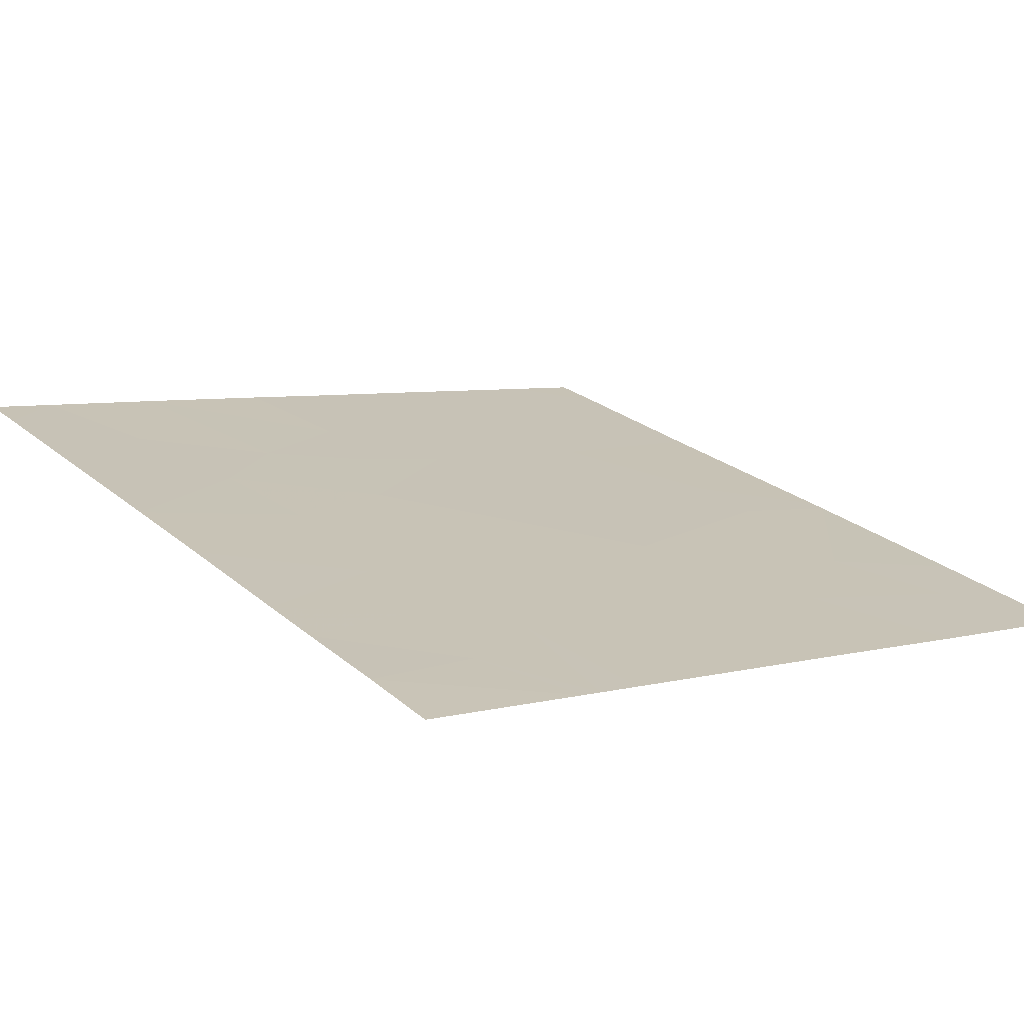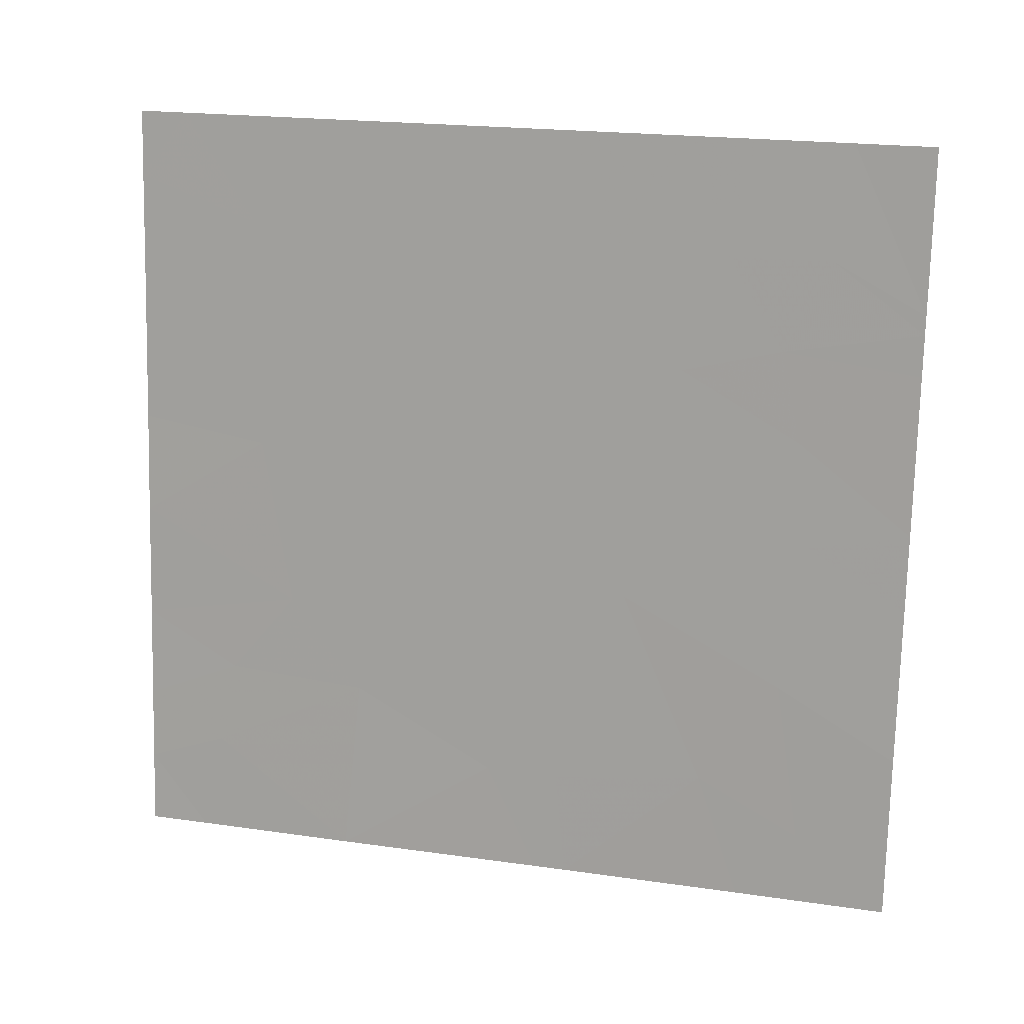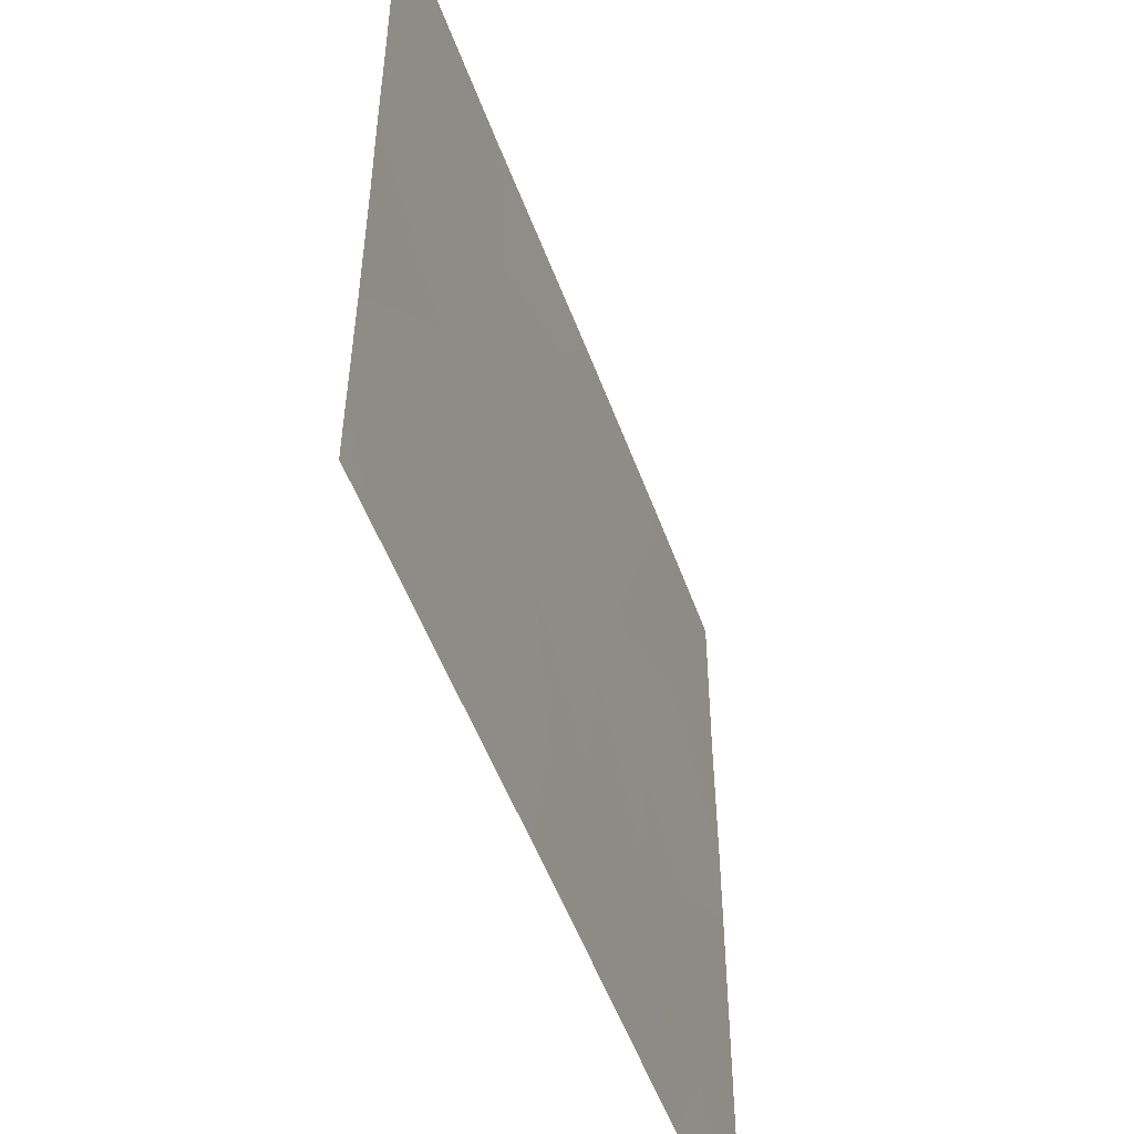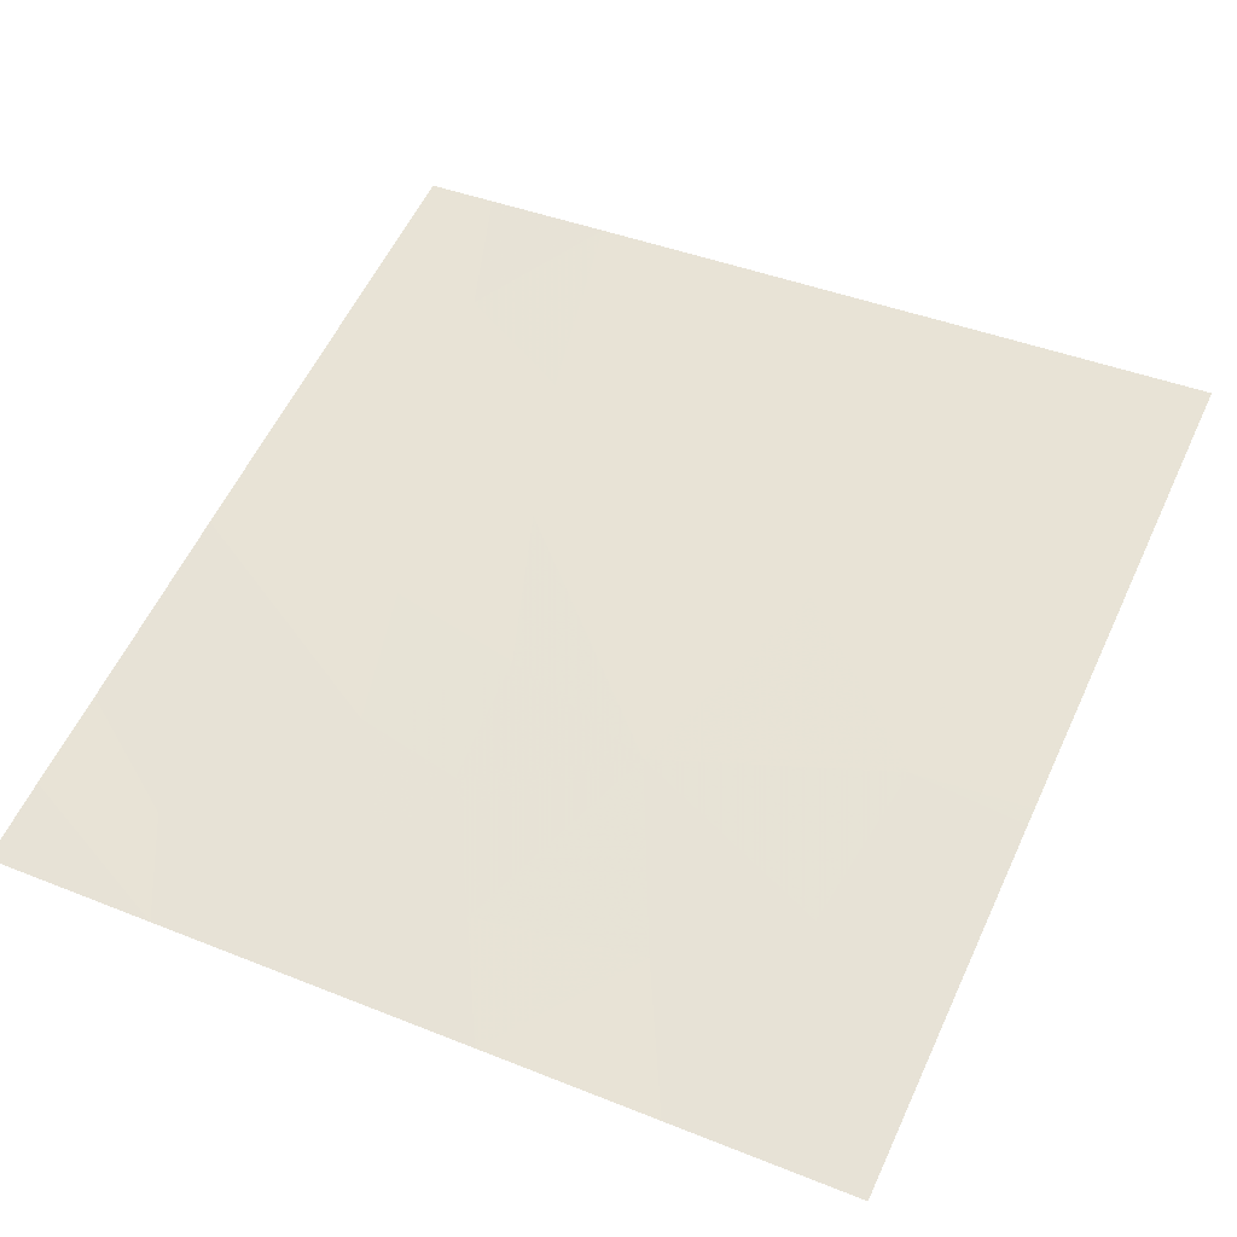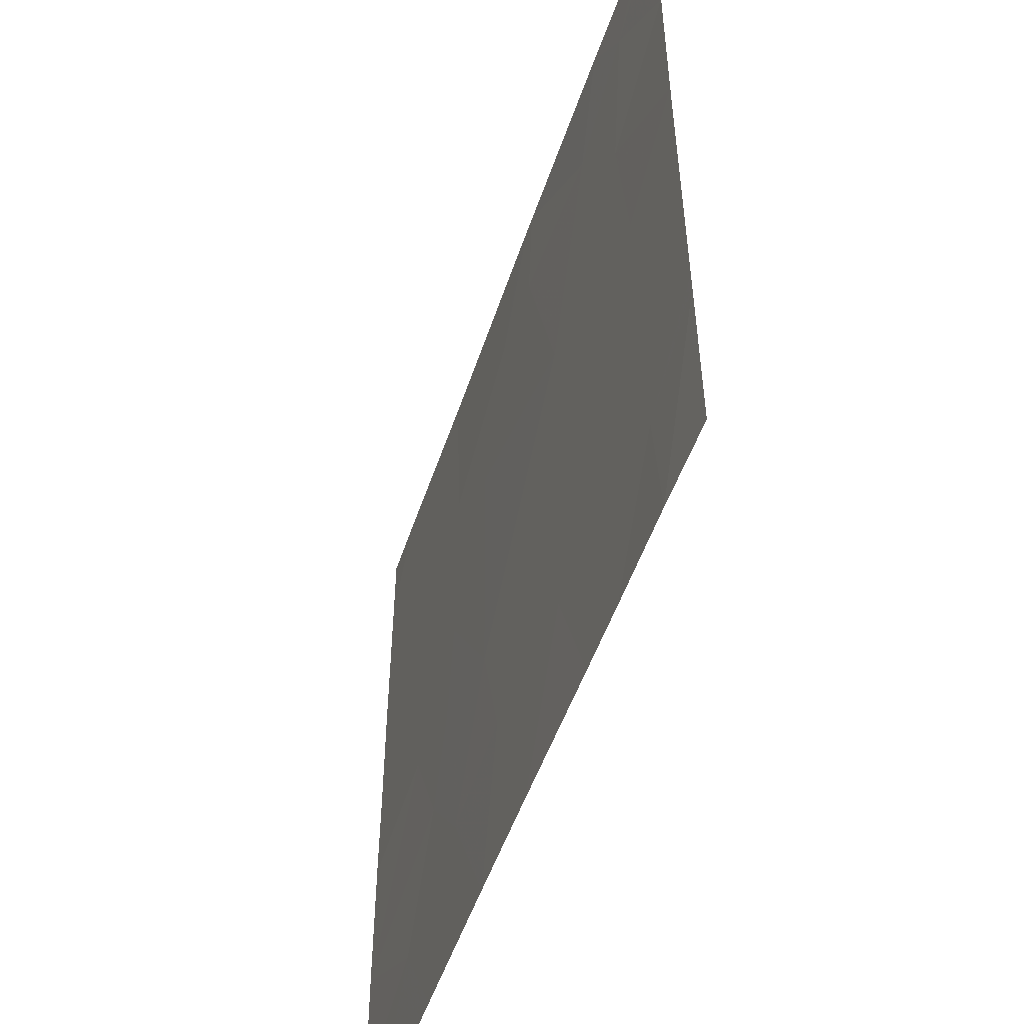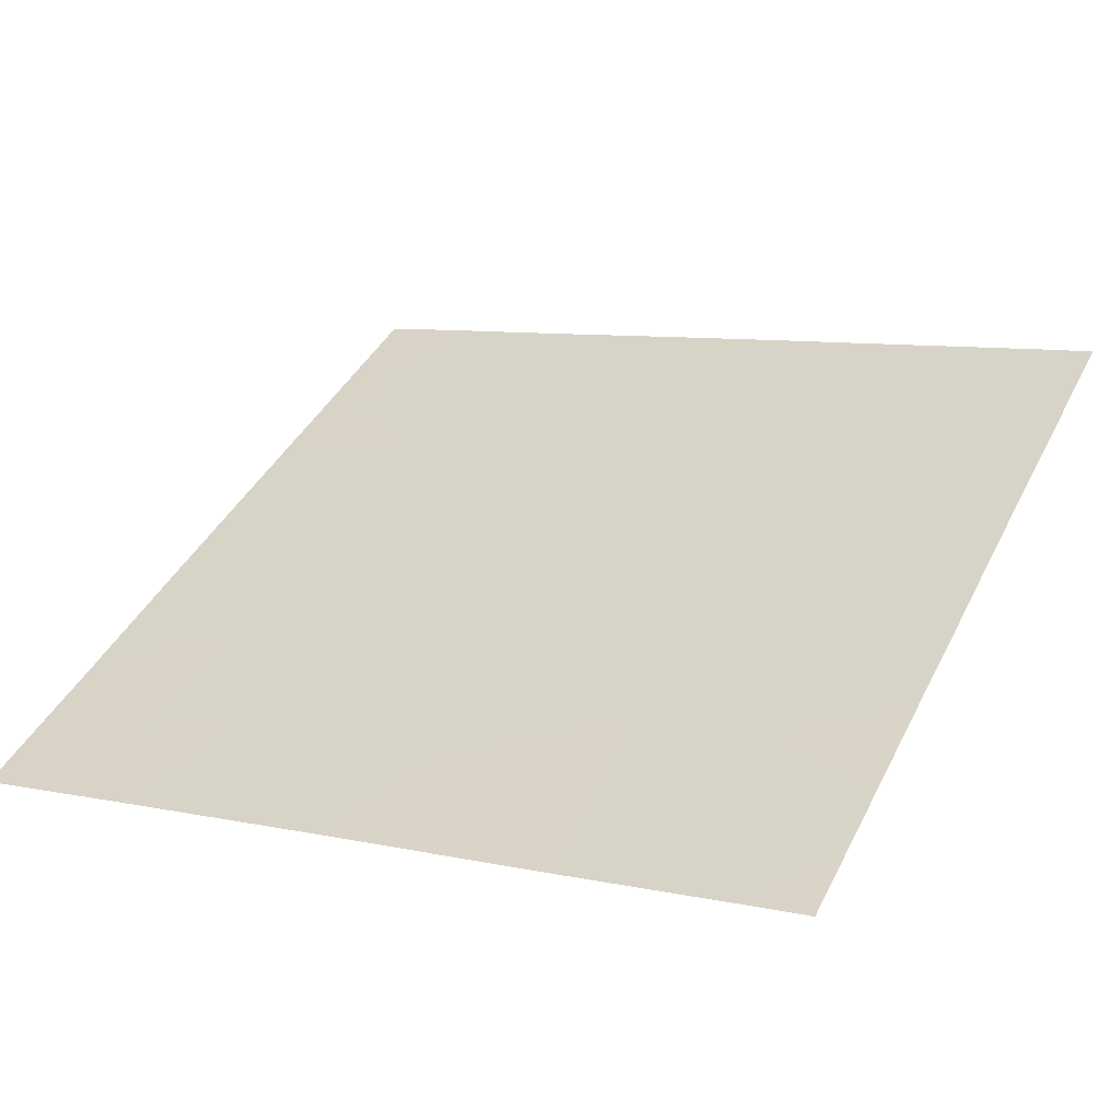
<metadata>
{"format":"obj","ext":"obj","renderer":"f3d","projection":"perspective","resolution":1024,"background":"white","views":[{"elev":6.0,"azim":-128.0,"up":"+Y"},{"elev":-75.2,"azim":178.6,"up":"+Y"},{"elev":-52.5,"azim":124.7,"up":"+Z"},{"elev":41.5,"azim":-64.2,"up":"+Y"},{"elev":-52.0,"azim":-93.6,"up":"+Z"},{"elev":41.3,"azim":25.0,"up":"+Y"}]}
</metadata>
<code>
v -6.392 31.34 -19.74
v -7.076 31.15 -20.01
v -6.661 31.26 -20.27
v -7.023 31.17 -20.41
v -5.268 31.64 -20.33
v -4.926 31.73 -20.24
v -5.322 31.62 -19.95
v -6.072 31.42 -21.54
v -5.681 31.53 -21.54
v -5.398 31.6 -21.01
v -5.812 31.49 -20.95
v -4.443 31.85 -19.92
v -5.051 31.69 -19.59
v -4.442 31.85 -19.11
v -4.742 31.77 -18.94
v -4.803 31.76 -19.27
v -6.577 31.29 -20.66
v -6.214 31.38 -20.3
v -6.149 31.4 -18.95
v -6.134 31.41 -18.54
v -5.871 31.48 -18.95
v -5.168 31.66 -21.54
v -4.625 31.81 -21.54
v -4.903 31.73 -21.13
v -7.445 31.05 -20.7
v -7.446 31.05 -20.09
v -7.446 31.05 -19.18
v -7.446 31.05 -19.79
v -6.999 31.17 -19.43
v -6.195 31.39 -18.54
v -6.713 31.25 -19.02
v -7.155 31.13 -21.54
v -7.445 31.05 -20.93
v -7.444 31.05 -21.54
v -4.444 31.85 -20.31
v -4.444 31.86 -20.83
v -5.145 31.67 -20.68
v -5.673 31.53 -20.5
v -6.37 31.34 -21.02
v -6.108 31.41 -20.78
v -6.812 31.22 -21.54
v -6.574 31.29 -21.54
v -6.73 31.24 -21.11
v -6.88 31.21 -18.54
v -7.099 31.15 -18.82
v -7.108 31.14 -21.11
v -5.654 31.53 -19.49
v -5.334 31.62 -19.23
v -5.34 31.62 -19.56
v -6.944 31.19 -20.76
v -6.074 31.42 -18.54
v -7.445 31.05 -20.86
v -4.441 31.85 -18.54
v -4.669 31.79 -18.54
v -4.441 31.85 -18.83
v -5.279 31.63 -18.54
v -4.444 31.85 -21.29
v -4.444 31.85 -21.54
v -7.447 31.06 -18.54
v -7.447 31.06 -18.62
v -7.358 31.08 -18.54
v -5.405 31.6 -20.73
v -4.443 31.85 -19.47
f 3 1 2
f 2 4 3
f 7 5 6
f 11 8 9
f 9 10 11
f 13 6 12
f 13 7 6
f 16 14 15
f 18 1 3
f 3 17 18
f 21 20 19
f 24 22 23
f 24 10 22
f 4 26 25
f 29 27 28
f 31 19 30
f 31 1 19
f 4 2 26
f 34 32 33
f 6 36 35
f 6 37 36
f 7 38 5
f 39 8 11
f 11 40 39
f 43 41 42
f 31 30 44
f 29 45 27
f 29 31 45
f 46 33 32
f 32 41 46
f 18 40 38
f 18 17 40
f 39 42 8
f 39 43 42
f 17 39 40
f 19 20 30
f 49 48 47
f 40 11 38
f 17 50 43
f 21 51 20
f 50 52 46
f 46 43 50
f 29 28 2
f 2 1 29
f 29 1 31
f 2 28 26
f 31 44 45
f 55 53 54
f 13 49 7
f 46 52 33
f 5 38 37
f 17 3 4
f 48 15 56
f 48 16 15
f 23 58 57
f 61 59 60
f 50 25 52
f 50 4 25
f 14 55 15
f 15 54 56
f 15 55 54
f 45 60 27
f 45 61 60
f 44 61 45
f 17 4 50
f 18 38 1
f 10 9 22
f 62 38 10
f 62 37 38
f 62 10 37
f 47 19 1
f 47 21 19
f 7 49 47
f 43 46 41
f 21 56 51
f 21 48 56
f 13 48 49
f 24 23 57
f 6 35 12
f 13 12 63
f 63 16 13
f 24 37 10
f 10 38 11
f 24 57 36
f 36 37 24
f 16 63 14
f 13 16 48
f 48 21 47
f 47 1 38
f 38 7 47
f 17 43 39
f 6 5 37

</code>
